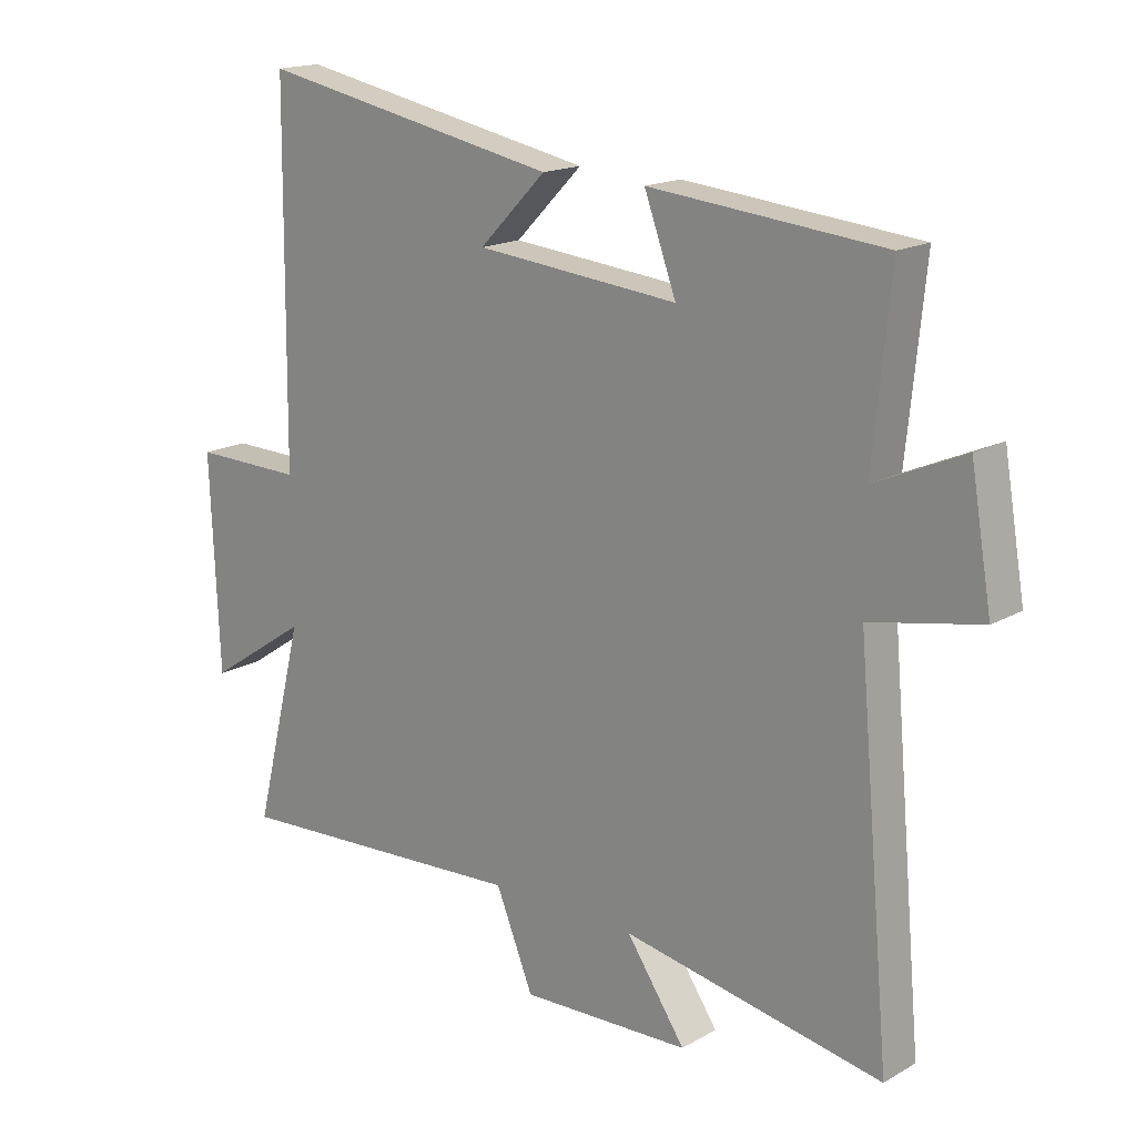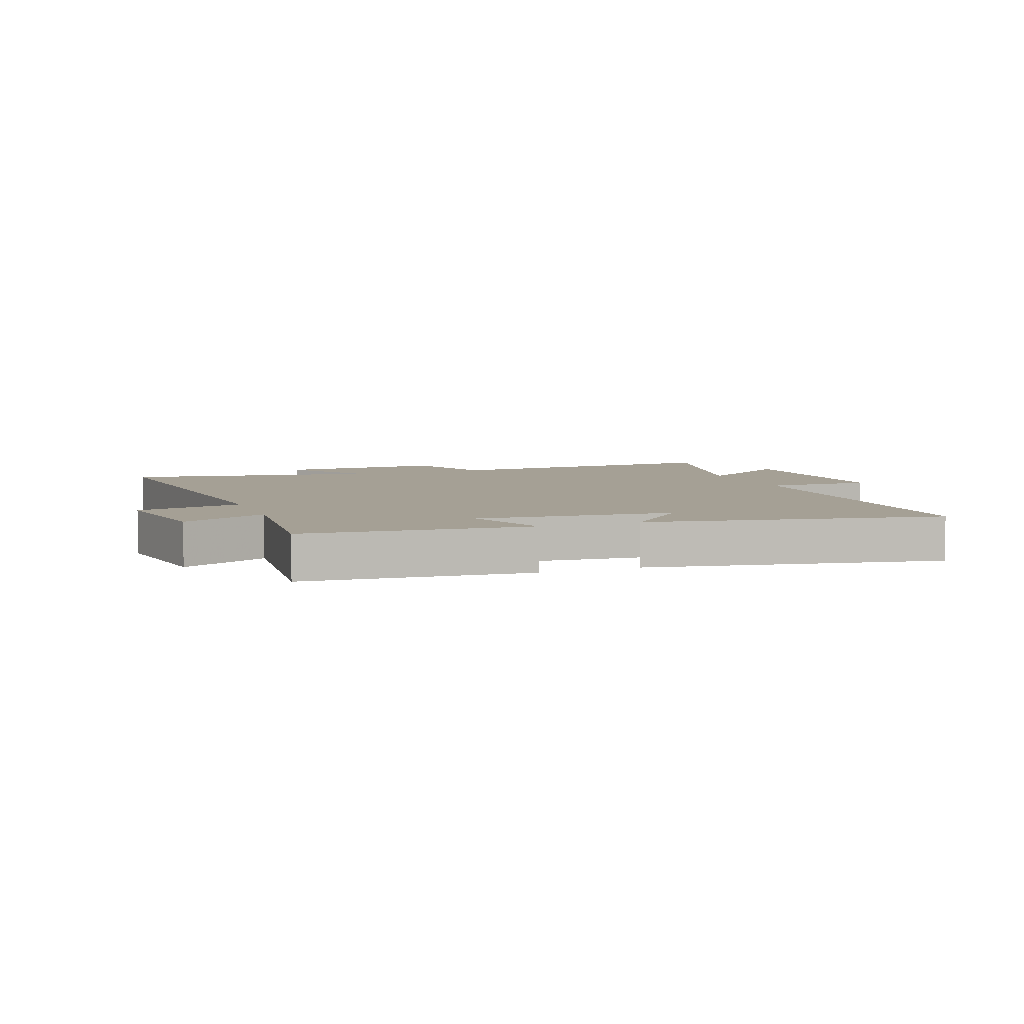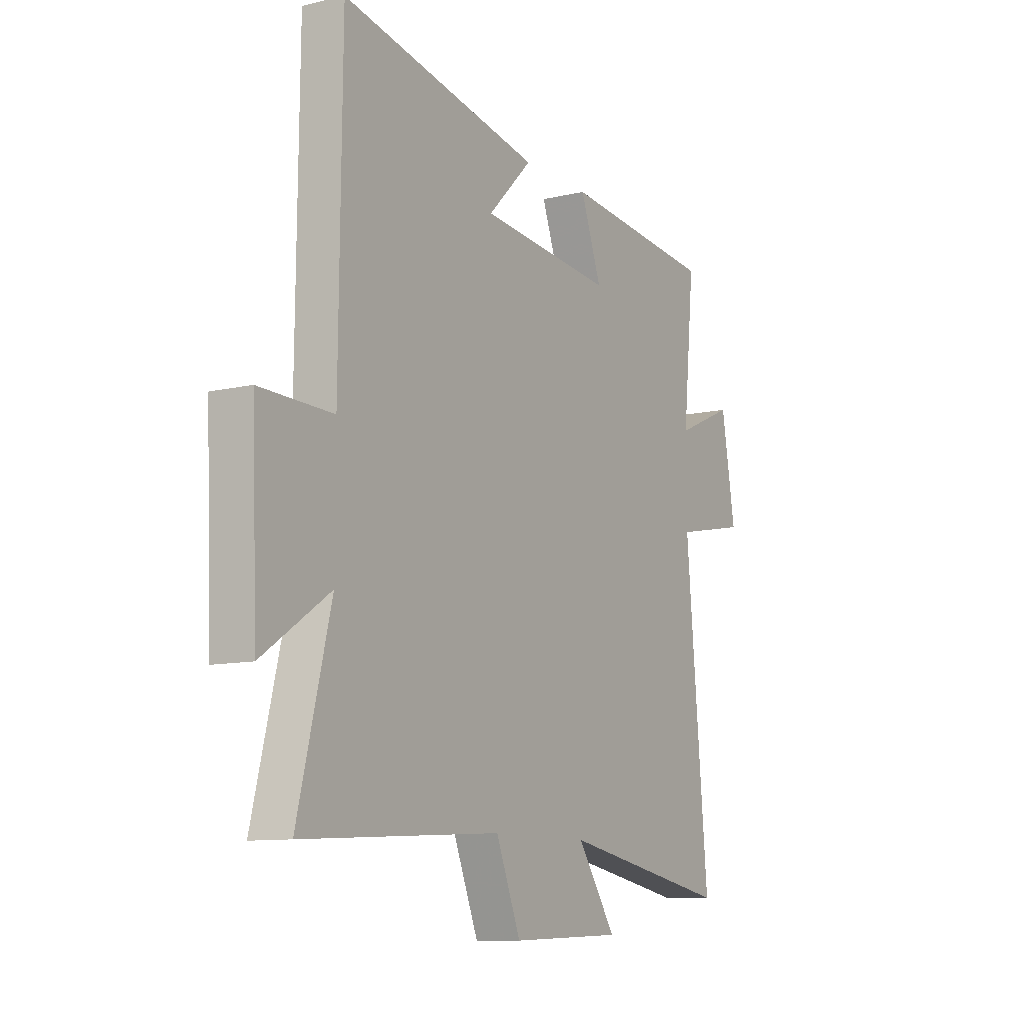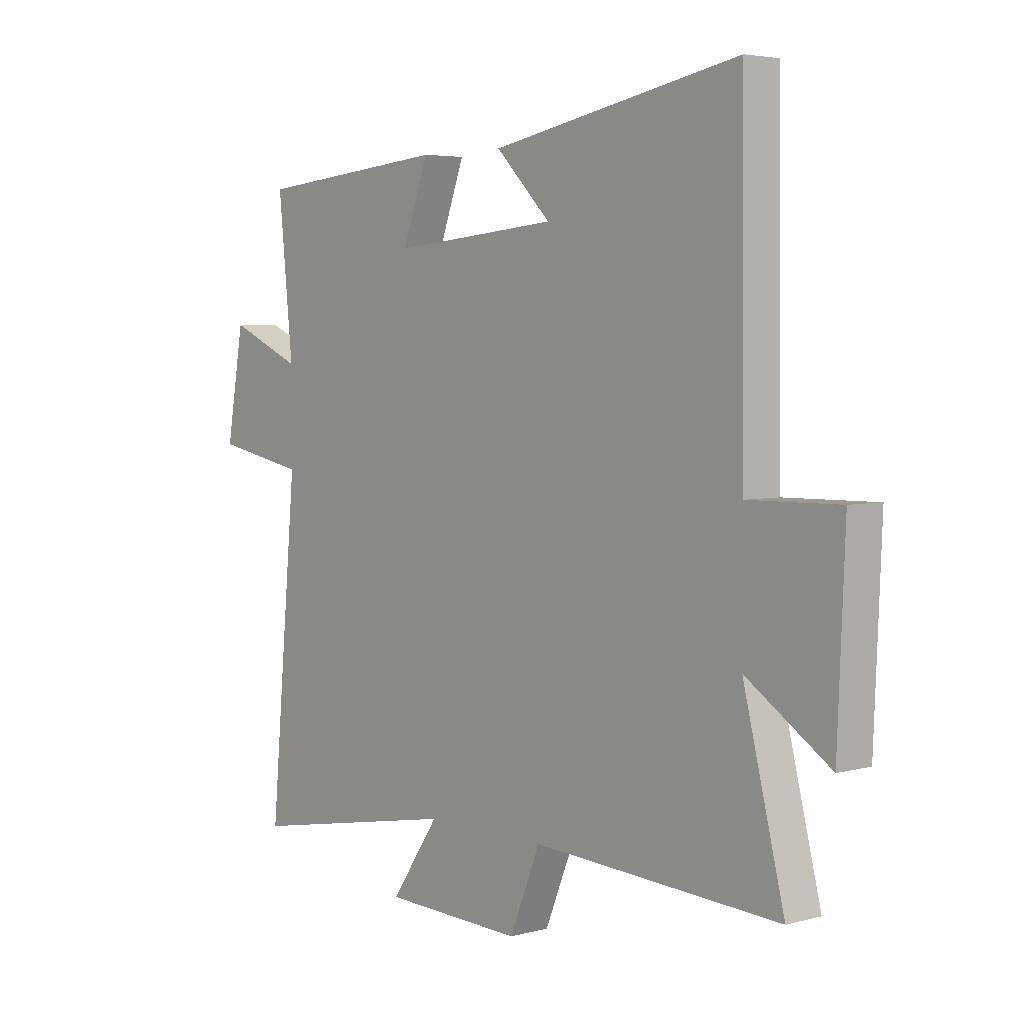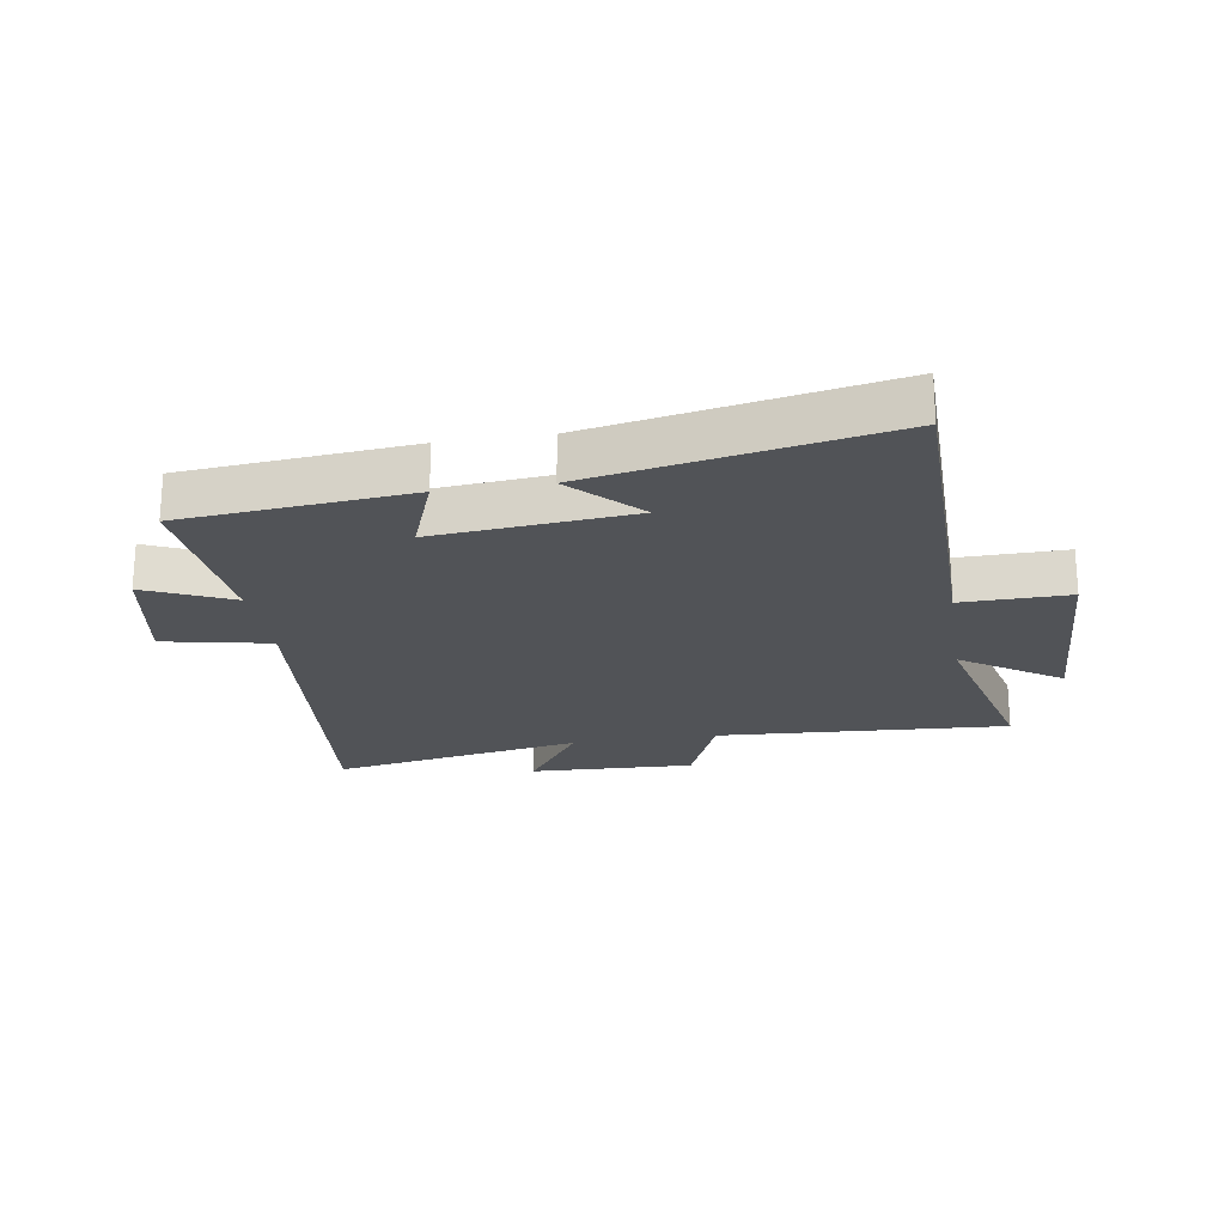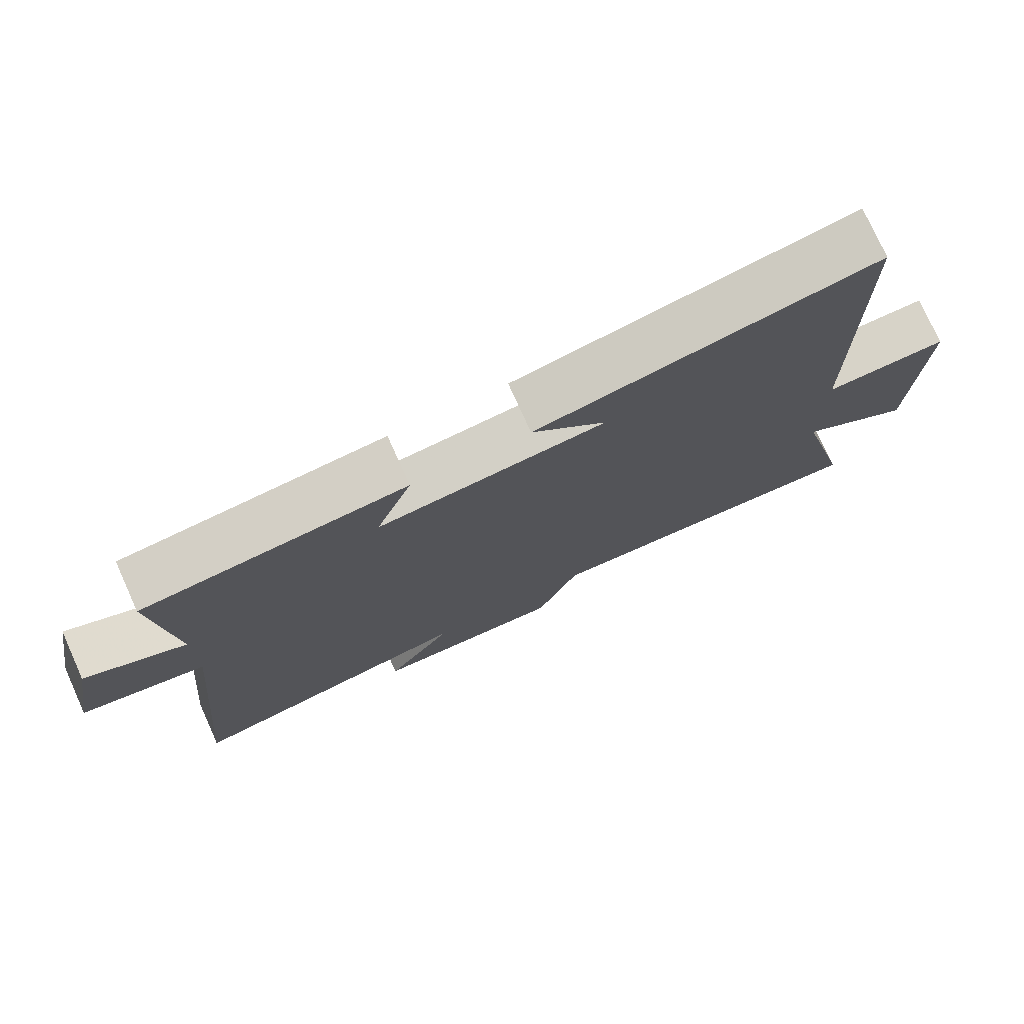
<metadata>
{"format":"obj","ext":"obj","renderer":"f3d","projection":"perspective","resolution":1024,"background":"white","views":[{"elev":17.0,"azim":-138.5,"up":"+Z"},{"elev":5.9,"azim":-20.7,"up":"+Y"},{"elev":-10.4,"azim":120.9,"up":"+Z"},{"elev":4.3,"azim":49.0,"up":"+Z"},{"elev":-22.2,"azim":8.9,"up":"+Y"},{"elev":76.1,"azim":-24.3,"up":"+Z"}]}
</metadata>
<code>
v -0.528 0.07 0.465
v -0.155 0.07 0.5
v -0.206 0.07 0.362
v 0.118 0.07 0.392
v 0.011 0.07 0.5
v 0.494 0.07 0.593
v 0.5 0.07 0.019
v 0.677 0.07 0.022
v 0.663 0.07 -0.318
v 0.5 0.07 -0.209
v 0.58 0.07 -0.528
v 0.099 0.07 -0.5
v 0.039 0.07 -0.647
v -0.233 0.07 -0.637
v -0.139 0.07 -0.5
v -0.554 0.07 -0.576
v -0.5 0.07 0.015
v -0.676 0.07 0.05
v -0.642 0.07 0.248
v -0.5 0.07 0.185
v -0.528 0 0.465
v -0.155 0 0.5
v -0.206 0 0.362
v 0.118 0 0.392
v 0.011 0 0.5
v 0.494 0 0.593
v 0.5 0 0.019
v 0.677 0 0.022
v 0.663 0 -0.318
v 0.5 0 -0.209
v 0.58 0 -0.528
v 0.099 0 -0.5
v 0.039 0 -0.647
v -0.233 0 -0.637
v -0.139 0 -0.5
v -0.554 0 -0.576
v -0.5 0 0.015
v -0.676 0 0.05
v -0.642 0 0.248
v -0.5 0 0.185
f 17 18 19 20
f 15 16 17
f 15 17 20
f 12 13 14 15
f 12 15 20 1
f 10 11 12 1
f 7 8 9 10
f 4 5 6 7
f 3 4 7 10
f 1 2 3
f 1 3 10
f 40 39 38 37
f 37 36 35
f 40 37 35
f 35 34 33 32
f 21 40 35 32
f 21 32 31 30
f 30 29 28 27
f 27 26 25 24
f 30 27 24 23
f 23 22 21
f 30 23 21
f 1 21 22 2
f 2 22 23 3
f 3 23 24 4
f 4 24 25 5
f 5 25 26 6
f 6 26 27 7
f 7 27 28 8
f 8 28 29 9
f 9 29 30 10
f 10 30 31 11
f 11 31 32 12
f 12 32 33 13
f 13 33 34 14
f 14 34 35 15
f 15 35 36 16
f 16 36 37 17
f 17 37 38 18
f 18 38 39 19
f 19 39 40 20
f 20 40 21 1

</code>
